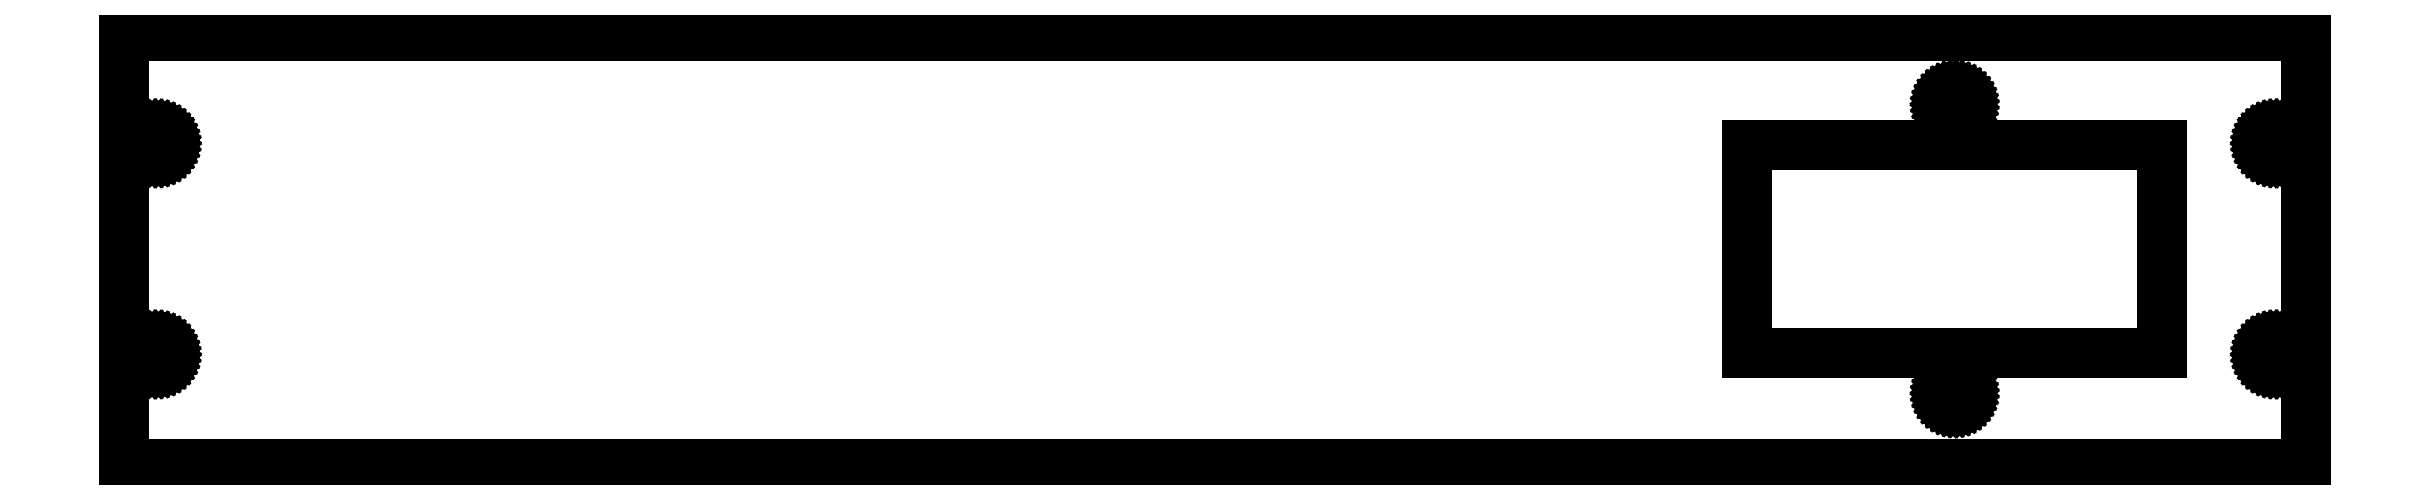
<metadata>
{"format":"dxf","ext":"dxf","renderer":"ezdxf+matplotlib","layout":"modelspace","background":"white","min_lineweight":24,"dpi":150}
</metadata>
<code>
0
SECTION
2
ENTITIES
0
LINE
8
0
10
299.8
20
58.75
11
0
21
58.75
0
LINE
8
0
10
0
20
58.75
11
0
21
0
0
LINE
8
0
10
0
20
0
11
299.8
21
0
0
LINE
8
0
10
299.8
20
0
11
299.8
21
58.75
0
LINE
8
0
10
251.2
20
47.68
11
251
21
47.74
0
LINE
8
0
10
251
20
47.74
11
250.7
21
47.84
0
LINE
8
0
10
250.7
20
47.84
11
250.5
21
47.97
0
LINE
8
0
10
250.5
20
47.97
11
250.3
21
48.13
0
LINE
8
0
10
250.3
20
48.13
11
250.2
21
48.31
0
LINE
8
0
10
250.2
20
48.31
11
250
21
48.52
0
LINE
8
0
10
250
20
48.52
11
249.9
21
48.74
0
LINE
8
0
10
249.9
20
48.74
11
249.8
21
48.98
0
LINE
8
0
10
249.8
20
48.98
11
249.8
21
49.23
0
LINE
8
0
10
249.8
20
49.23
11
249.8
21
49.47
0
LINE
8
0
10
249.8
20
49.47
11
249.8
21
49.72
0
LINE
8
0
10
249.8
20
49.72
11
249.9
21
49.96
0
LINE
8
0
10
249.9
20
49.96
11
250
21
50.18
0
LINE
8
0
10
250
20
50.18
11
250.2
21
50.39
0
LINE
8
0
10
250.2
20
50.39
11
250.3
21
50.57
0
LINE
8
0
10
250.3
20
50.57
11
250.5
21
50.73
0
LINE
8
0
10
250.5
20
50.73
11
250.7
21
50.86
0
LINE
8
0
10
250.7
20
50.86
11
251
21
50.96
0
LINE
8
0
10
251
20
50.96
11
251.2
21
51.02
0
LINE
8
0
10
251.2
20
51.02
11
251.4
21
51.05
0
LINE
8
0
10
251.4
20
51.05
11
251.7
21
51.04
0
LINE
8
0
10
251.7
20
51.04
11
251.9
21
50.99
0
LINE
8
0
10
251.9
20
50.99
11
252.2
21
50.91
0
LINE
8
0
10
252.2
20
50.91
11
252.4
21
50.8
0
LINE
8
0
10
252.4
20
50.8
11
252.6
21
50.66
0
LINE
8
0
10
252.6
20
50.66
11
252.8
21
50.48
0
LINE
8
0
10
252.8
20
50.48
11
252.9
21
50.29
0
LINE
8
0
10
252.9
20
50.29
11
253
21
50.07
0
LINE
8
0
10
253
20
50.07
11
253.1
21
49.84
0
LINE
8
0
10
253.1
20
49.84
11
253.2
21
49.6
0
LINE
8
0
10
253.2
20
49.6
11
253.2
21
49.35
0
LINE
8
0
10
253.2
20
49.35
11
253.2
21
49.1
0
LINE
8
0
10
253.2
20
49.1
11
253.1
21
48.86
0
LINE
8
0
10
253.1
20
48.86
11
253
21
48.63
0
LINE
8
0
10
253
20
48.63
11
252.9
21
48.41
0
LINE
8
0
10
252.9
20
48.41
11
252.8
21
48.22
0
LINE
8
0
10
252.8
20
48.22
11
252.6
21
48.04
0
LINE
8
0
10
252.6
20
48.04
11
252.4
21
47.9
0
LINE
8
0
10
252.4
20
47.9
11
252.2
21
47.79
0
LINE
8
0
10
252.2
20
47.79
11
251.9
21
47.71
0
LINE
8
0
10
251.9
20
47.71
11
251.7
21
47.66
0
LINE
8
0
10
251.7
20
47.66
11
251.4
21
47.65
0
LINE
8
0
10
251.4
20
47.65
11
251.2
21
47.68
0
LINE
8
0
10
295.2
20
42.33
11
295
21
42.39
0
LINE
8
0
10
295
20
42.39
11
294.7
21
42.49
0
LINE
8
0
10
294.7
20
42.49
11
294.5
21
42.62
0
LINE
8
0
10
294.5
20
42.62
11
294.3
21
42.78
0
LINE
8
0
10
294.3
20
42.78
11
294.2
21
42.96
0
LINE
8
0
10
294.2
20
42.96
11
294
21
43.17
0
LINE
8
0
10
294
20
43.17
11
293.9
21
43.39
0
LINE
8
0
10
293.9
20
43.39
11
293.8
21
43.63
0
LINE
8
0
10
293.8
20
43.63
11
293.8
21
43.88
0
LINE
8
0
10
293.8
20
43.88
11
293.8
21
44.12
0
LINE
8
0
10
293.8
20
44.12
11
293.8
21
44.37
0
LINE
8
0
10
293.8
20
44.37
11
293.9
21
44.61
0
LINE
8
0
10
293.9
20
44.61
11
294
21
44.83
0
LINE
8
0
10
294
20
44.83
11
294.2
21
45.04
0
LINE
8
0
10
294.2
20
45.04
11
294.3
21
45.22
0
LINE
8
0
10
294.3
20
45.22
11
294.5
21
45.38
0
LINE
8
0
10
294.5
20
45.38
11
294.7
21
45.51
0
LINE
8
0
10
294.7
20
45.51
11
295
21
45.61
0
LINE
8
0
10
295
20
45.61
11
295.2
21
45.67
0
LINE
8
0
10
295.2
20
45.67
11
295.4
21
45.7
0
LINE
8
0
10
295.4
20
45.7
11
295.7
21
45.69
0
LINE
8
0
10
295.7
20
45.69
11
295.9
21
45.64
0
LINE
8
0
10
295.9
20
45.64
11
296.2
21
45.56
0
LINE
8
0
10
296.2
20
45.56
11
296.4
21
45.45
0
LINE
8
0
10
296.4
20
45.45
11
296.6
21
45.31
0
LINE
8
0
10
296.6
20
45.31
11
296.8
21
45.13
0
LINE
8
0
10
296.8
20
45.13
11
296.9
21
44.94
0
LINE
8
0
10
296.9
20
44.94
11
297
21
44.72
0
LINE
8
0
10
297
20
44.72
11
297.1
21
44.49
0
LINE
8
0
10
297.1
20
44.49
11
297.2
21
44.25
0
LINE
8
0
10
297.2
20
44.25
11
297.2
21
44
0
LINE
8
0
10
297.2
20
44
11
297.2
21
43.75
0
LINE
8
0
10
297.2
20
43.75
11
297.1
21
43.51
0
LINE
8
0
10
297.1
20
43.51
11
297
21
43.28
0
LINE
8
0
10
297
20
43.28
11
296.9
21
43.06
0
LINE
8
0
10
296.9
20
43.06
11
296.8
21
42.87
0
LINE
8
0
10
296.8
20
42.87
11
296.6
21
42.69
0
LINE
8
0
10
296.6
20
42.69
11
296.4
21
42.55
0
LINE
8
0
10
296.4
20
42.55
11
296.2
21
42.44
0
LINE
8
0
10
296.2
20
42.44
11
295.9
21
42.36
0
LINE
8
0
10
295.9
20
42.36
11
295.7
21
42.31
0
LINE
8
0
10
295.7
20
42.31
11
295.4
21
42.3
0
LINE
8
0
10
295.4
20
42.3
11
295.2
21
42.33
0
LINE
8
0
10
4.314
20
42.31
11
4.07
21
42.36
0
LINE
8
0
10
4.07
20
42.36
11
3.835
21
42.44
0
LINE
8
0
10
3.835
20
42.44
11
3.614
21
42.55
0
LINE
8
0
10
3.614
20
42.55
11
3.413
21
42.69
0
LINE
8
0
10
3.413
20
42.69
11
3.234
21
42.87
0
LINE
8
0
10
3.234
20
42.87
11
3.082
21
43.06
0
LINE
8
0
10
3.082
20
43.06
11
2.961
21
43.28
0
LINE
8
0
10
2.961
20
43.28
11
2.872
21
43.51
0
LINE
8
0
10
2.872
20
43.51
11
2.818
21
43.75
0
LINE
8
0
10
2.818
20
43.75
11
2.8
21
44
0
LINE
8
0
10
2.8
20
44
11
2.818
21
44.25
0
LINE
8
0
10
2.818
20
44.25
11
2.872
21
44.49
0
LINE
8
0
10
2.872
20
44.49
11
2.961
21
44.72
0
LINE
8
0
10
2.961
20
44.72
11
3.082
21
44.94
0
LINE
8
0
10
3.082
20
44.94
11
3.234
21
45.13
0
LINE
8
0
10
3.234
20
45.13
11
3.413
21
45.31
0
LINE
8
0
10
3.413
20
45.31
11
3.614
21
45.45
0
LINE
8
0
10
3.614
20
45.45
11
3.835
21
45.56
0
LINE
8
0
10
3.835
20
45.56
11
4.07
21
45.64
0
LINE
8
0
10
4.07
20
45.64
11
4.314
21
45.69
0
LINE
8
0
10
4.314
20
45.69
11
4.562
21
45.7
0
LINE
8
0
10
4.562
20
45.7
11
4.809
21
45.67
0
LINE
8
0
10
4.809
20
45.67
11
5.049
21
45.61
0
LINE
8
0
10
5.049
20
45.61
11
5.277
21
45.51
0
LINE
8
0
10
5.277
20
45.51
11
5.489
21
45.38
0
LINE
8
0
10
5.489
20
45.38
11
5.68
21
45.22
0
LINE
8
0
10
5.68
20
45.22
11
5.846
21
45.04
0
LINE
8
0
10
5.846
20
45.04
11
5.982
21
44.83
0
LINE
8
0
10
5.982
20
44.83
11
6.088
21
44.61
0
LINE
8
0
10
6.088
20
44.61
11
6.159
21
44.37
0
LINE
8
0
10
6.159
20
44.37
11
6.195
21
44.12
0
LINE
8
0
10
6.195
20
44.12
11
6.195
21
43.88
0
LINE
8
0
10
6.195
20
43.88
11
6.159
21
43.63
0
LINE
8
0
10
6.159
20
43.63
11
6.088
21
43.39
0
LINE
8
0
10
6.088
20
43.39
11
5.982
21
43.17
0
LINE
8
0
10
5.982
20
43.17
11
5.846
21
42.96
0
LINE
8
0
10
5.846
20
42.96
11
5.68
21
42.78
0
LINE
8
0
10
5.68
20
42.78
11
5.489
21
42.62
0
LINE
8
0
10
5.489
20
42.62
11
5.277
21
42.49
0
LINE
8
0
10
5.277
20
42.49
11
5.049
21
42.39
0
LINE
8
0
10
5.049
20
42.39
11
4.809
21
42.33
0
LINE
8
0
10
4.809
20
42.33
11
4.562
21
42.3
0
LINE
8
0
10
4.562
20
42.3
11
4.314
21
42.31
0
LINE
8
0
10
223
20
15.25
11
223
21
43.75
0
LINE
8
0
10
223
20
43.75
11
280
21
43.75
0
LINE
8
0
10
280
20
43.75
11
280
21
15.25
0
LINE
8
0
10
280
20
15.25
11
223
21
15.25
0
LINE
8
0
10
4.314
20
13.31
11
4.07
21
13.36
0
LINE
8
0
10
4.07
20
13.36
11
3.835
21
13.44
0
LINE
8
0
10
3.835
20
13.44
11
3.614
21
13.55
0
LINE
8
0
10
3.614
20
13.55
11
3.413
21
13.69
0
LINE
8
0
10
3.413
20
13.69
11
3.234
21
13.87
0
LINE
8
0
10
3.234
20
13.87
11
3.082
21
14.06
0
LINE
8
0
10
3.082
20
14.06
11
2.961
21
14.28
0
LINE
8
0
10
2.961
20
14.28
11
2.872
21
14.51
0
LINE
8
0
10
2.872
20
14.51
11
2.818
21
14.75
0
LINE
8
0
10
2.818
20
14.75
11
2.8
21
15
0
LINE
8
0
10
2.8
20
15
11
2.818
21
15.25
0
LINE
8
0
10
2.818
20
15.25
11
2.872
21
15.49
0
LINE
8
0
10
2.872
20
15.49
11
2.961
21
15.72
0
LINE
8
0
10
2.961
20
15.72
11
3.082
21
15.94
0
LINE
8
0
10
3.082
20
15.94
11
3.234
21
16.13
0
LINE
8
0
10
3.234
20
16.13
11
3.413
21
16.31
0
LINE
8
0
10
3.413
20
16.31
11
3.614
21
16.45
0
LINE
8
0
10
3.614
20
16.45
11
3.835
21
16.56
0
LINE
8
0
10
3.835
20
16.56
11
4.07
21
16.64
0
LINE
8
0
10
4.07
20
16.64
11
4.314
21
16.69
0
LINE
8
0
10
4.314
20
16.69
11
4.562
21
16.7
0
LINE
8
0
10
4.562
20
16.7
11
4.809
21
16.67
0
LINE
8
0
10
4.809
20
16.67
11
5.049
21
16.61
0
LINE
8
0
10
5.049
20
16.61
11
5.277
21
16.51
0
LINE
8
0
10
5.277
20
16.51
11
5.489
21
16.38
0
LINE
8
0
10
5.489
20
16.38
11
5.68
21
16.22
0
LINE
8
0
10
5.68
20
16.22
11
5.846
21
16.04
0
LINE
8
0
10
5.846
20
16.04
11
5.982
21
15.83
0
LINE
8
0
10
5.982
20
15.83
11
6.088
21
15.61
0
LINE
8
0
10
6.088
20
15.61
11
6.159
21
15.37
0
LINE
8
0
10
6.159
20
15.37
11
6.195
21
15.12
0
LINE
8
0
10
6.195
20
15.12
11
6.195
21
14.88
0
LINE
8
0
10
6.195
20
14.88
11
6.159
21
14.63
0
LINE
8
0
10
6.159
20
14.63
11
6.088
21
14.39
0
LINE
8
0
10
6.088
20
14.39
11
5.982
21
14.17
0
LINE
8
0
10
5.982
20
14.17
11
5.846
21
13.96
0
LINE
8
0
10
5.846
20
13.96
11
5.68
21
13.78
0
LINE
8
0
10
5.68
20
13.78
11
5.489
21
13.62
0
LINE
8
0
10
5.489
20
13.62
11
5.277
21
13.49
0
LINE
8
0
10
5.277
20
13.49
11
5.049
21
13.39
0
LINE
8
0
10
5.049
20
13.39
11
4.809
21
13.33
0
LINE
8
0
10
4.809
20
13.33
11
4.562
21
13.3
0
LINE
8
0
10
4.562
20
13.3
11
4.314
21
13.31
0
LINE
8
0
10
295.2
20
13.33
11
295
21
13.39
0
LINE
8
0
10
295
20
13.39
11
294.7
21
13.49
0
LINE
8
0
10
294.7
20
13.49
11
294.5
21
13.62
0
LINE
8
0
10
294.5
20
13.62
11
294.3
21
13.78
0
LINE
8
0
10
294.3
20
13.78
11
294.2
21
13.96
0
LINE
8
0
10
294.2
20
13.96
11
294
21
14.17
0
LINE
8
0
10
294
20
14.17
11
293.9
21
14.39
0
LINE
8
0
10
293.9
20
14.39
11
293.8
21
14.63
0
LINE
8
0
10
293.8
20
14.63
11
293.8
21
14.88
0
LINE
8
0
10
293.8
20
14.88
11
293.8
21
15.12
0
LINE
8
0
10
293.8
20
15.12
11
293.8
21
15.37
0
LINE
8
0
10
293.8
20
15.37
11
293.9
21
15.61
0
LINE
8
0
10
293.9
20
15.61
11
294
21
15.83
0
LINE
8
0
10
294
20
15.83
11
294.2
21
16.04
0
LINE
8
0
10
294.2
20
16.04
11
294.3
21
16.22
0
LINE
8
0
10
294.3
20
16.22
11
294.5
21
16.38
0
LINE
8
0
10
294.5
20
16.38
11
294.7
21
16.51
0
LINE
8
0
10
294.7
20
16.51
11
295
21
16.61
0
LINE
8
0
10
295
20
16.61
11
295.2
21
16.67
0
LINE
8
0
10
295.2
20
16.67
11
295.4
21
16.7
0
LINE
8
0
10
295.4
20
16.7
11
295.7
21
16.69
0
LINE
8
0
10
295.7
20
16.69
11
295.9
21
16.64
0
LINE
8
0
10
295.9
20
16.64
11
296.2
21
16.56
0
LINE
8
0
10
296.2
20
16.56
11
296.4
21
16.45
0
LINE
8
0
10
296.4
20
16.45
11
296.6
21
16.31
0
LINE
8
0
10
296.6
20
16.31
11
296.8
21
16.13
0
LINE
8
0
10
296.8
20
16.13
11
296.9
21
15.94
0
LINE
8
0
10
296.9
20
15.94
11
297
21
15.72
0
LINE
8
0
10
297
20
15.72
11
297.1
21
15.49
0
LINE
8
0
10
297.1
20
15.49
11
297.2
21
15.25
0
LINE
8
0
10
297.2
20
15.25
11
297.2
21
15
0
LINE
8
0
10
297.2
20
15
11
297.2
21
14.75
0
LINE
8
0
10
297.2
20
14.75
11
297.1
21
14.51
0
LINE
8
0
10
297.1
20
14.51
11
297
21
14.28
0
LINE
8
0
10
297
20
14.28
11
296.9
21
14.06
0
LINE
8
0
10
296.9
20
14.06
11
296.8
21
13.87
0
LINE
8
0
10
296.8
20
13.87
11
296.6
21
13.69
0
LINE
8
0
10
296.6
20
13.69
11
296.4
21
13.55
0
LINE
8
0
10
296.4
20
13.55
11
296.2
21
13.44
0
LINE
8
0
10
296.2
20
13.44
11
295.9
21
13.36
0
LINE
8
0
10
295.9
20
13.36
11
295.7
21
13.31
0
LINE
8
0
10
295.7
20
13.31
11
295.4
21
13.3
0
LINE
8
0
10
295.4
20
13.3
11
295.2
21
13.33
0
LINE
8
0
10
251.2
20
7.978
11
251
21
8.041
0
LINE
8
0
10
251
20
8.041
11
250.7
21
8.138
0
LINE
8
0
10
250.7
20
8.138
11
250.5
21
8.267
0
LINE
8
0
10
250.5
20
8.267
11
250.3
21
8.426
0
LINE
8
0
10
250.3
20
8.426
11
250.2
21
8.611
0
LINE
8
0
10
250.2
20
8.611
11
250
21
8.818
0
LINE
8
0
10
250
20
8.818
11
249.9
21
9.043
0
LINE
8
0
10
249.9
20
9.043
11
249.8
21
9.28
0
LINE
8
0
10
249.8
20
9.28
11
249.8
21
9.526
0
LINE
8
0
10
249.8
20
9.526
11
249.8
21
9.774
0
LINE
8
0
10
249.8
20
9.774
11
249.8
21
10.02
0
LINE
8
0
10
249.8
20
10.02
11
249.9
21
10.26
0
LINE
8
0
10
249.9
20
10.26
11
250
21
10.48
0
LINE
8
0
10
250
20
10.48
11
250.2
21
10.69
0
LINE
8
0
10
250.2
20
10.69
11
250.3
21
10.87
0
LINE
8
0
10
250.3
20
10.87
11
250.5
21
11.03
0
LINE
8
0
10
250.5
20
11.03
11
250.7
21
11.16
0
LINE
8
0
10
250.7
20
11.16
11
251
21
11.26
0
LINE
8
0
10
251
20
11.26
11
251.2
21
11.32
0
LINE
8
0
10
251.2
20
11.32
11
251.4
21
11.35
0
LINE
8
0
10
251.4
20
11.35
11
251.7
21
11.34
0
LINE
8
0
10
251.7
20
11.34
11
251.9
21
11.29
0
LINE
8
0
10
251.9
20
11.29
11
252.2
21
11.21
0
LINE
8
0
10
252.2
20
11.21
11
252.4
21
11.1
0
LINE
8
0
10
252.4
20
11.1
11
252.6
21
10.96
0
LINE
8
0
10
252.6
20
10.96
11
252.8
21
10.78
0
LINE
8
0
10
252.8
20
10.78
11
252.9
21
10.59
0
LINE
8
0
10
252.9
20
10.59
11
253
21
10.37
0
LINE
8
0
10
253
20
10.37
11
253.1
21
10.14
0
LINE
8
0
10
253.1
20
10.14
11
253.2
21
9.898
0
LINE
8
0
10
253.2
20
9.898
11
253.2
21
9.65
0
LINE
8
0
10
253.2
20
9.65
11
253.2
21
9.402
0
LINE
8
0
10
253.2
20
9.402
11
253.1
21
9.16
0
LINE
8
0
10
253.1
20
9.16
11
253
21
8.928
0
LINE
8
0
10
253
20
8.928
11
252.9
21
8.712
0
LINE
8
0
10
252.9
20
8.712
11
252.8
21
8.516
0
LINE
8
0
10
252.8
20
8.516
11
252.6
21
8.343
0
LINE
8
0
10
252.6
20
8.343
11
252.4
21
8.199
0
LINE
8
0
10
252.4
20
8.199
11
252.2
21
8.085
0
LINE
8
0
10
252.2
20
8.085
11
251.9
21
8.005
0
LINE
8
0
10
251.9
20
8.005
11
251.7
21
7.96
0
LINE
8
0
10
251.7
20
7.96
11
251.4
21
7.951
0
LINE
8
0
10
251.4
20
7.951
11
251.2
21
7.978
0
ENDSEC
0
EOF

</code>
